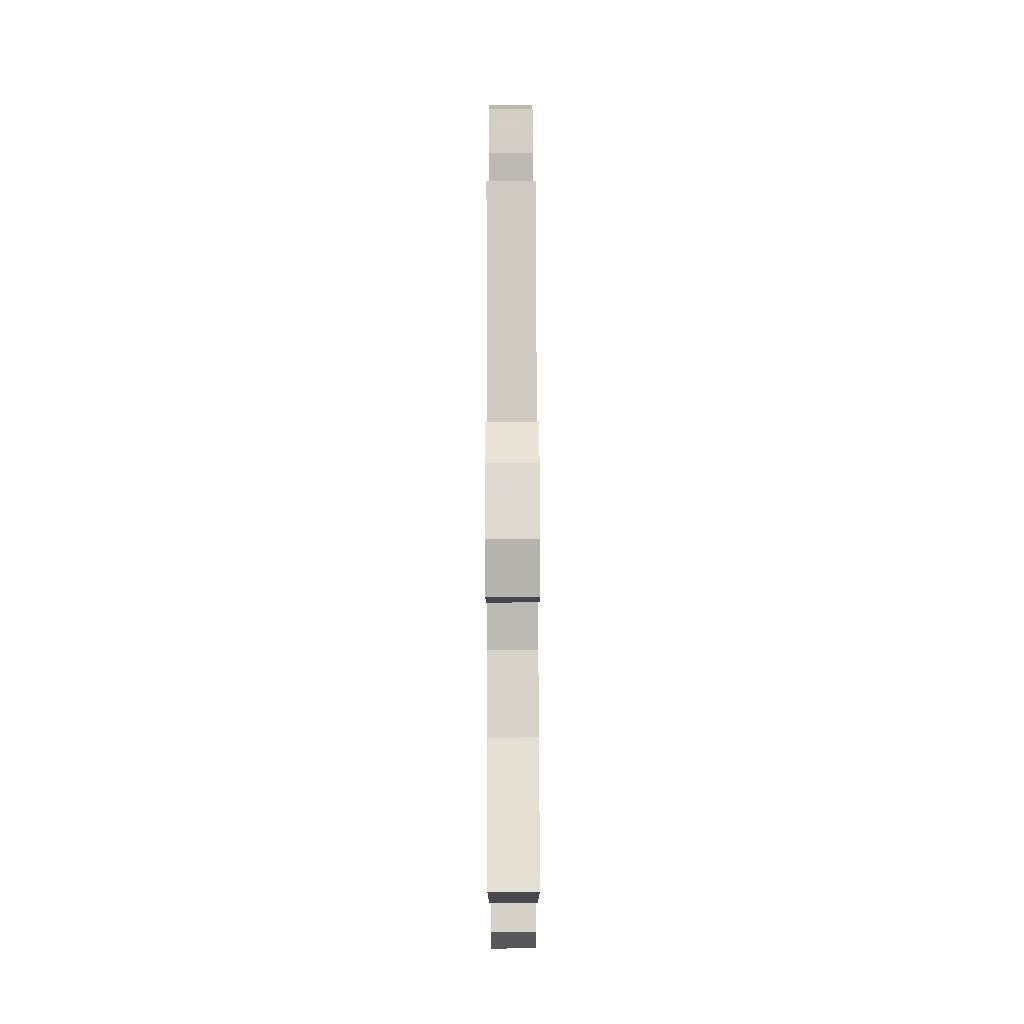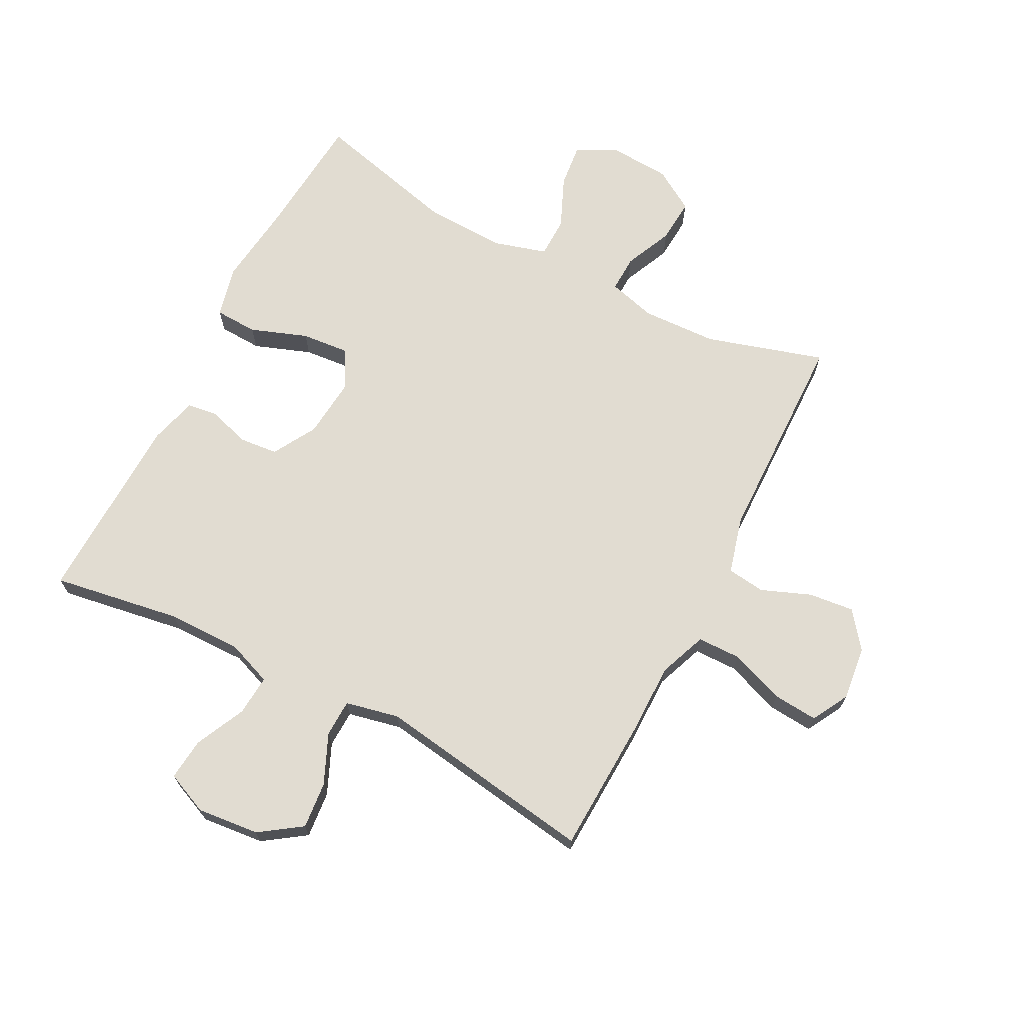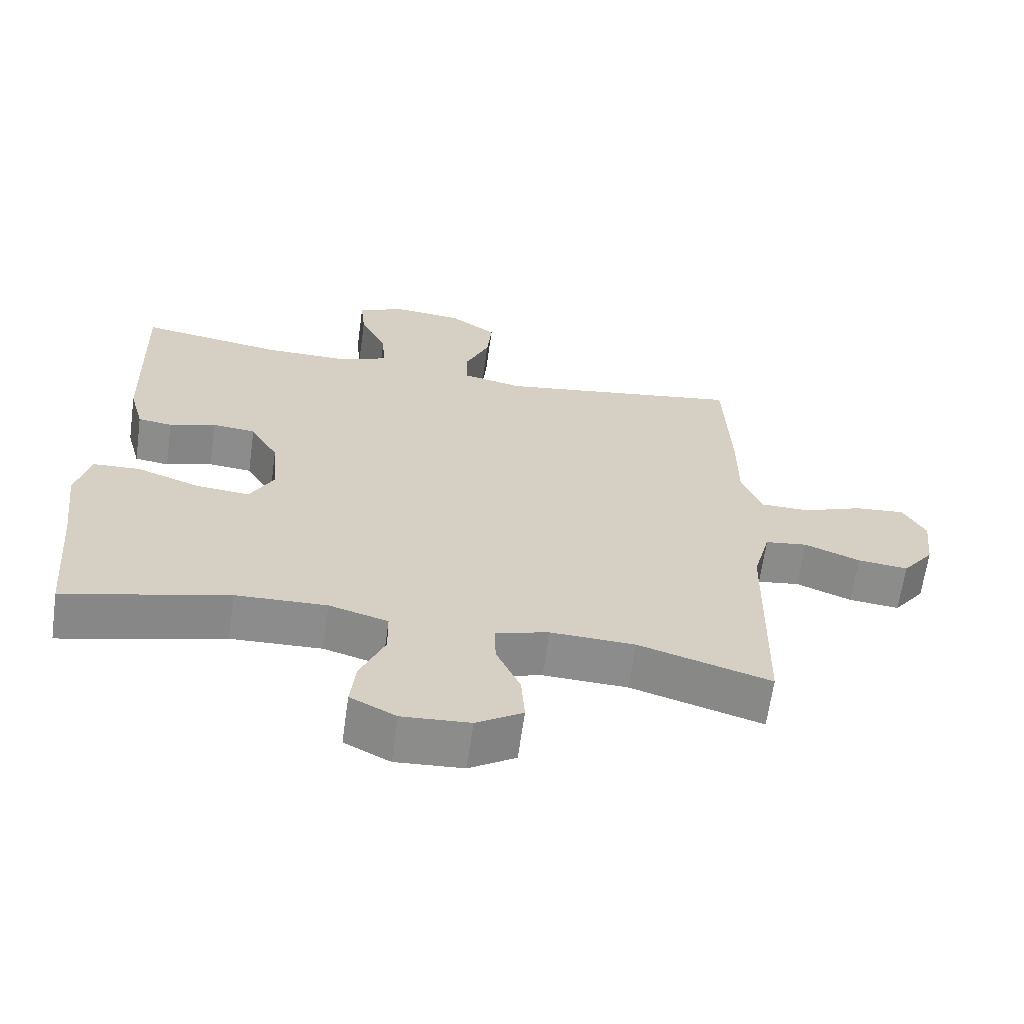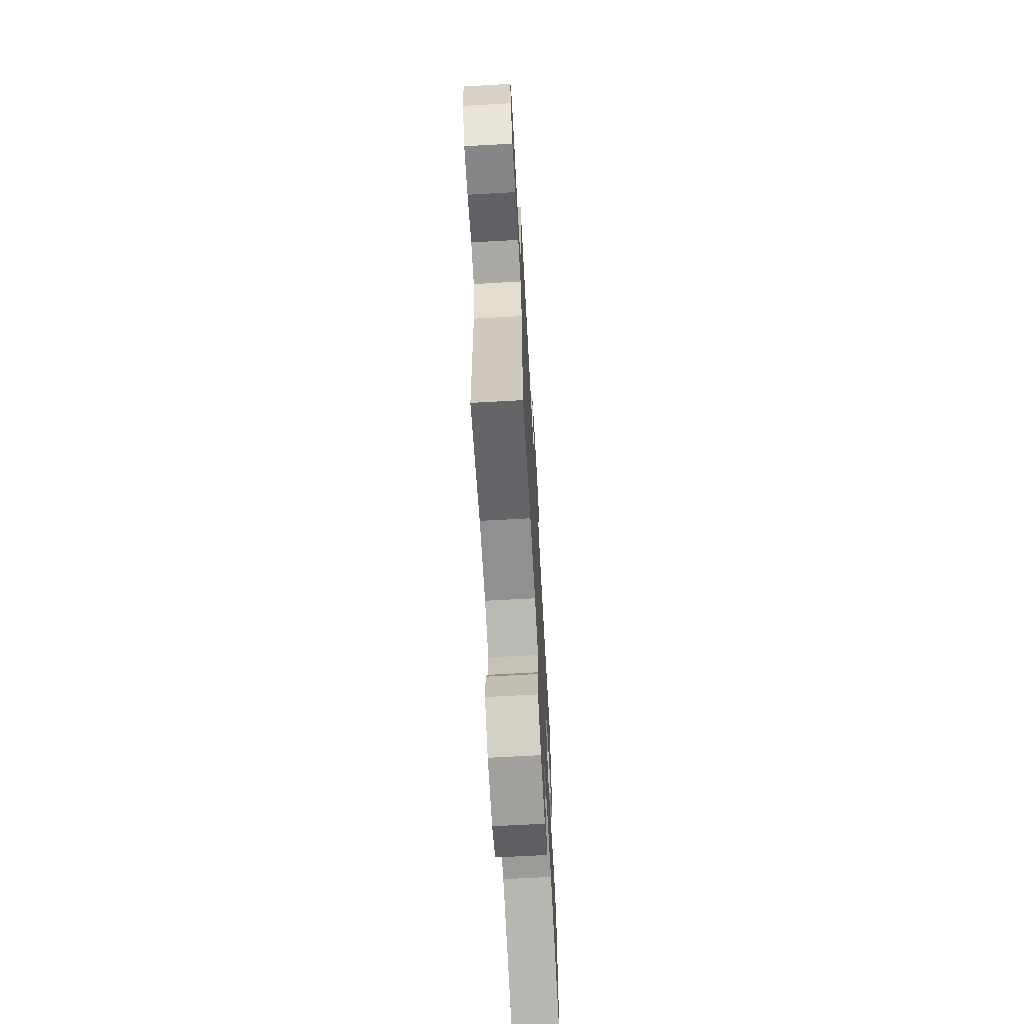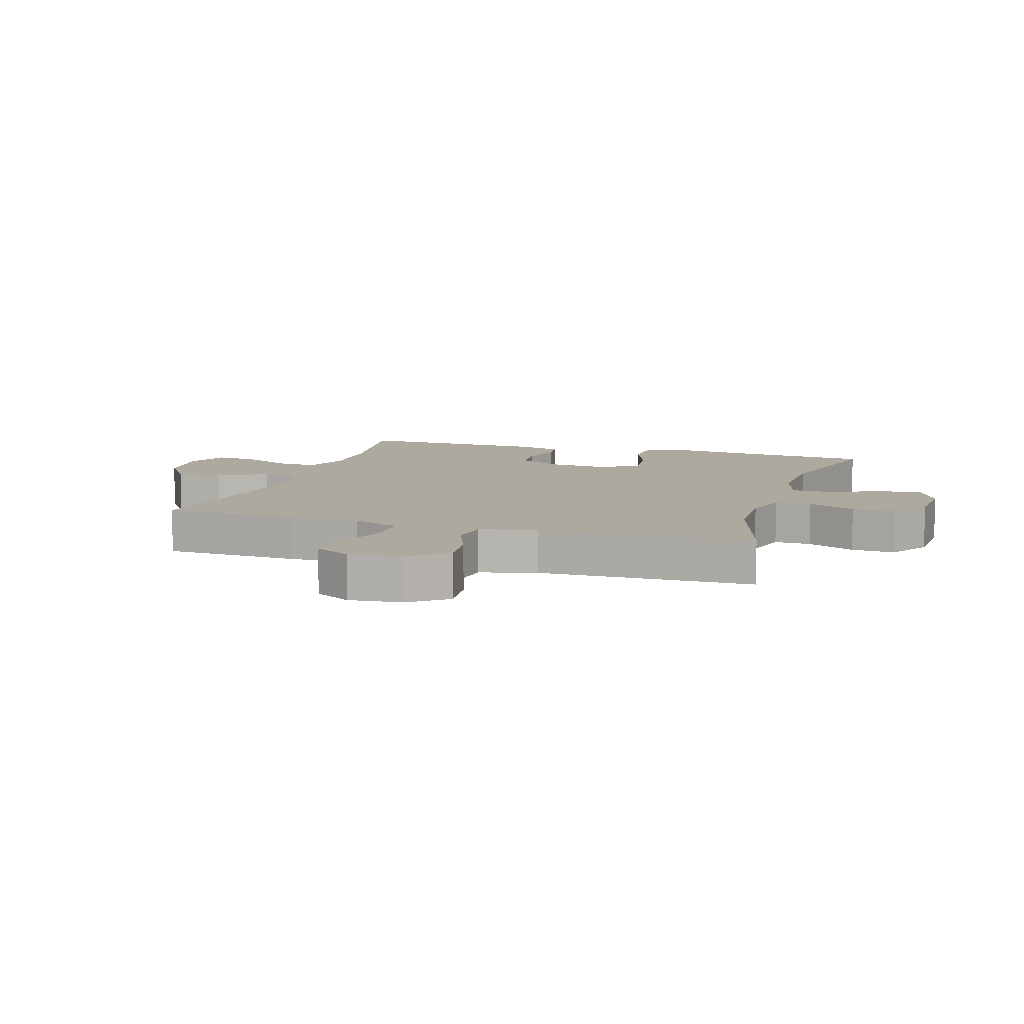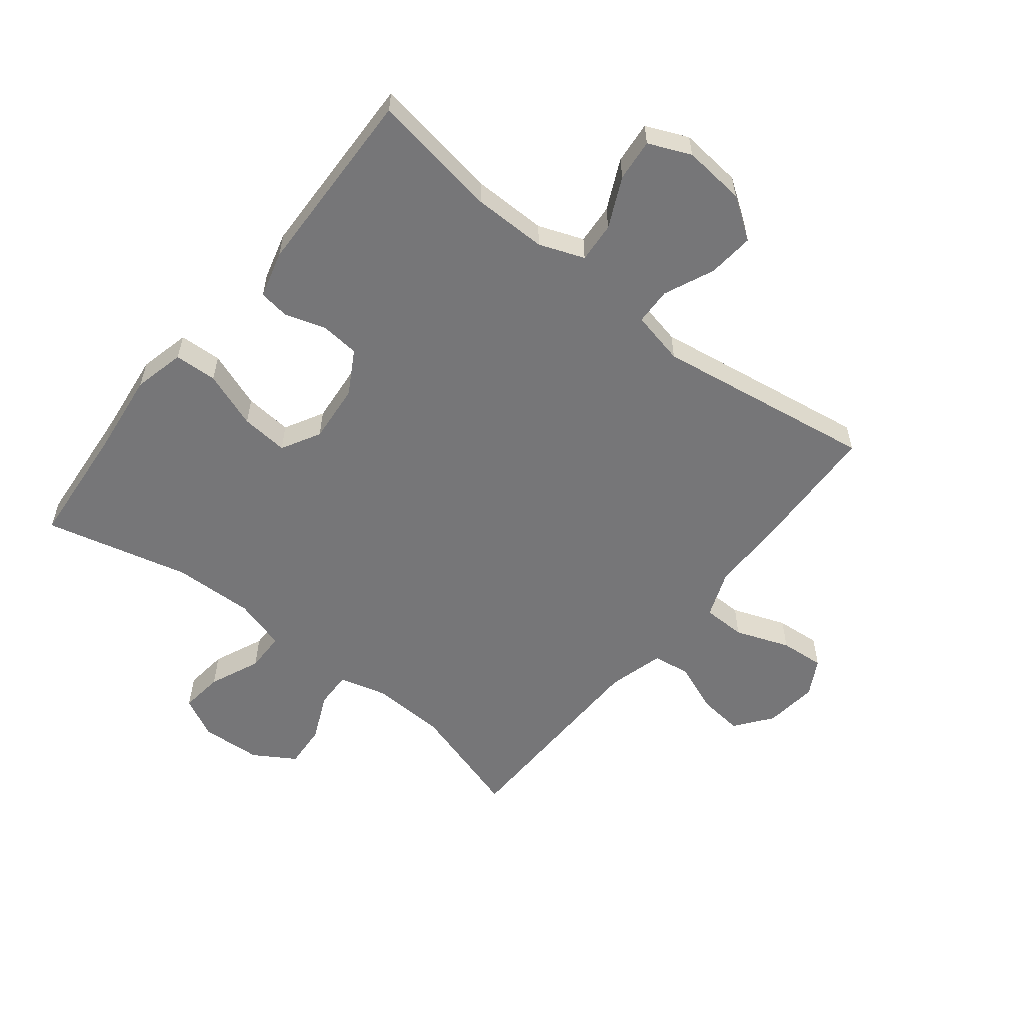
<metadata>
{"format":"obj","ext":"obj","renderer":"f3d","projection":"perspective","resolution":1024,"background":"white","views":[{"elev":76.3,"azim":-90.2,"up":"+Z"},{"elev":69.2,"azim":27.4,"up":"+Y"},{"elev":-64.3,"azim":-7.9,"up":"+Z"},{"elev":-68.1,"azim":93.2,"up":"+Z"},{"elev":9.0,"azim":107.4,"up":"+Y"},{"elev":-56.9,"azim":-38.5,"up":"+Y"}]}
</metadata>
<code>
v 0.5 0.07 -0.5
v 0.307 0.07 -0.442
v 0.184 0.07 -0.437
v 0.106 0.07 -0.458
v 0.108 0.07 -0.518
v 0.143 0.07 -0.596
v 0.148 0.07 -0.668
v 0.08 0.07 -0.71
v -0.019 0.07 -0.716
v -0.086 0.07 -0.682
v -0.078 0.07 -0.611
v -0.042 0.07 -0.528
v -0.043 0.07 -0.462
v -0.129 0.07 -0.437
v -0.262 0.07 -0.441
v -0.5 0.07 -0.5
v -0.518 0.07 -0.291
v -0.534 0.07 -0.161
v -0.514 0.07 -0.077
v -0.444 0.07 -0.074
v -0.351 0.07 -0.108
v -0.273 0.07 -0.115
v -0.238 0.07 -0.051
v -0.247 0.07 0.046
v -0.288 0.07 0.117
v -0.351 0.07 0.123
v -0.419 0.07 0.102
v -0.469 0.07 0.109
v -0.49 0.07 0.186
v -0.5 0.07 0.5
v -0.29 0.07 0.466
v -0.169 0.07 0.465
v -0.095 0.07 0.493
v -0.1 0.07 0.559
v -0.139 0.07 0.641
v -0.146 0.07 0.71
v -0.077 0.07 0.74
v 0.025 0.07 0.73
v 0.093 0.07 0.683
v 0.086 0.07 0.607
v 0.05 0.07 0.525
v 0.052 0.07 0.464
v 0.14 0.07 0.445
v 0.5 0.07 0.5
v 0.509 0.07 0.281
v 0.509 0.07 0.161
v 0.539 0.07 0.083
v 0.61 0.07 0.082
v 0.699 0.07 0.115
v 0.772 0.07 0.121
v 0.805 0.07 0.061
v 0.795 0.07 -0.027
v 0.749 0.07 -0.087
v 0.675 0.07 -0.079
v 0.594 0.07 -0.047
v 0.532 0.07 -0.055
v 0.507 0.07 -0.148
v 0.5 0 -0.5
v 0.307 0 -0.442
v 0.184 0 -0.437
v 0.106 0 -0.458
v 0.108 0 -0.518
v 0.143 0 -0.596
v 0.148 0 -0.668
v 0.08 0 -0.71
v -0.019 0 -0.716
v -0.086 0 -0.682
v -0.078 0 -0.611
v -0.042 0 -0.528
v -0.043 0 -0.462
v -0.129 0 -0.437
v -0.262 0 -0.441
v -0.5 0 -0.5
v -0.518 0 -0.291
v -0.534 0 -0.161
v -0.514 0 -0.077
v -0.444 0 -0.074
v -0.351 0 -0.108
v -0.273 0 -0.115
v -0.238 0 -0.051
v -0.247 0 0.046
v -0.288 0 0.117
v -0.351 0 0.123
v -0.419 0 0.102
v -0.469 0 0.109
v -0.49 0 0.186
v -0.5 0 0.5
v -0.29 0 0.466
v -0.169 0 0.465
v -0.095 0 0.493
v -0.1 0 0.559
v -0.139 0 0.641
v -0.146 0 0.71
v -0.077 0 0.74
v 0.025 0 0.73
v 0.093 0 0.683
v 0.086 0 0.607
v 0.05 0 0.525
v 0.052 0 0.464
v 0.14 0 0.445
v 0.5 0 0.5
v 0.509 0 0.281
v 0.509 0 0.161
v 0.539 0 0.083
v 0.61 0 0.082
v 0.699 0 0.115
v 0.772 0 0.121
v 0.805 0 0.061
v 0.795 0 -0.027
v 0.749 0 -0.087
v 0.675 0 -0.079
v 0.594 0 -0.047
v 0.532 0 -0.055
v 0.507 0 -0.148
f 53 54 55
f 52 53 55
f 51 52 55
f 50 51 55
f 49 50 55
f 48 49 55
f 47 48 55 56
f 46 47 56 57
f 57 1 2
f 46 57 2
f 45 46 2
f 44 45 2
f 43 44 2
f 39 40 41
f 38 39 41
f 37 38 41
f 36 37 41
f 35 36 41
f 34 35 41
f 33 34 41 42
f 43 2 3
f 42 43 3
f 33 42 3
f 32 33 3
f 29 30 31
f 28 29 31
f 27 28 31
f 26 27 31
f 25 26 31 32
f 19 20 21
f 18 19 21
f 17 18 21
f 17 21 22
f 16 17 22
f 15 16 22
f 14 15 22 23
f 10 11 12
f 9 10 12
f 8 9 12
f 7 8 12
f 6 7 12
f 5 6 12
f 4 5 12 13
f 32 3 4
f 25 32 4
f 24 25 4
f 14 23 24
f 13 14 24
f 4 13 24
f 112 111 110
f 112 110 109
f 112 109 108
f 112 108 107
f 112 107 106
f 112 106 105
f 113 112 105 104
f 114 113 104 103
f 59 58 114
f 59 114 103
f 59 103 102
f 59 102 101
f 59 101 100
f 98 97 96
f 98 96 95
f 98 95 94
f 98 94 93
f 98 93 92
f 98 92 91
f 99 98 91 90
f 60 59 100
f 60 100 99
f 60 99 90
f 60 90 89
f 88 87 86
f 88 86 85
f 88 85 84
f 88 84 83
f 89 88 83 82
f 78 77 76
f 78 76 75
f 78 75 74
f 79 78 74
f 79 74 73
f 79 73 72
f 80 79 72 71
f 69 68 67
f 69 67 66
f 69 66 65
f 69 65 64
f 69 64 63
f 69 63 62
f 70 69 62 61
f 61 60 89
f 61 89 82
f 61 82 81
f 81 80 71
f 81 71 70
f 81 70 61
f 1 58 59 2
f 2 59 60 3
f 3 60 61 4
f 4 61 62 5
f 5 62 63 6
f 6 63 64 7
f 7 64 65 8
f 8 65 66 9
f 9 66 67 10
f 10 67 68 11
f 11 68 69 12
f 12 69 70 13
f 13 70 71 14
f 14 71 72 15
f 15 72 73 16
f 16 73 74 17
f 17 74 75 18
f 18 75 76 19
f 19 76 77 20
f 20 77 78 21
f 21 78 79 22
f 22 79 80 23
f 23 80 81 24
f 24 81 82 25
f 25 82 83 26
f 26 83 84 27
f 27 84 85 28
f 28 85 86 29
f 29 86 87 30
f 30 87 88 31
f 31 88 89 32
f 32 89 90 33
f 33 90 91 34
f 34 91 92 35
f 35 92 93 36
f 36 93 94 37
f 37 94 95 38
f 38 95 96 39
f 39 96 97 40
f 40 97 98 41
f 41 98 99 42
f 42 99 100 43
f 43 100 101 44
f 44 101 102 45
f 45 102 103 46
f 46 103 104 47
f 47 104 105 48
f 48 105 106 49
f 49 106 107 50
f 50 107 108 51
f 51 108 109 52
f 52 109 110 53
f 53 110 111 54
f 54 111 112 55
f 55 112 113 56
f 56 113 114 57
f 57 114 58 1

</code>
